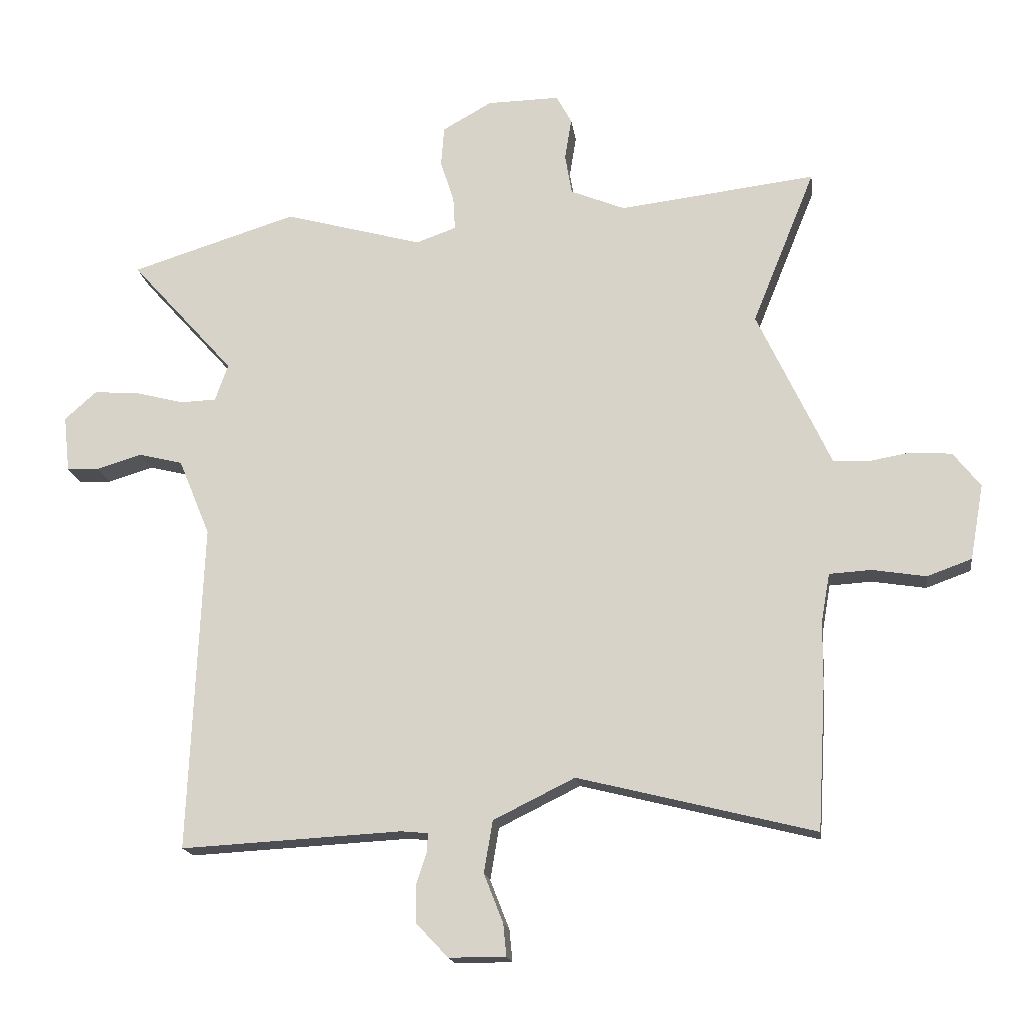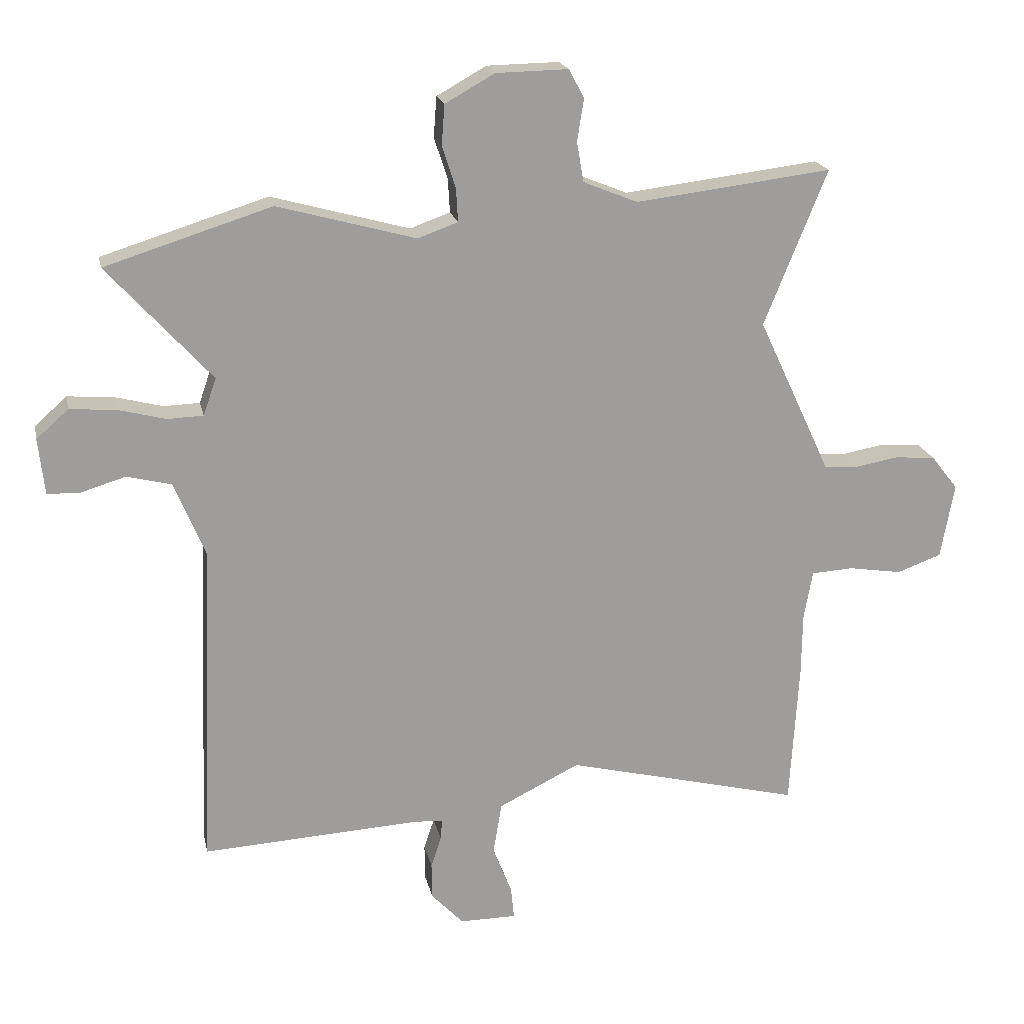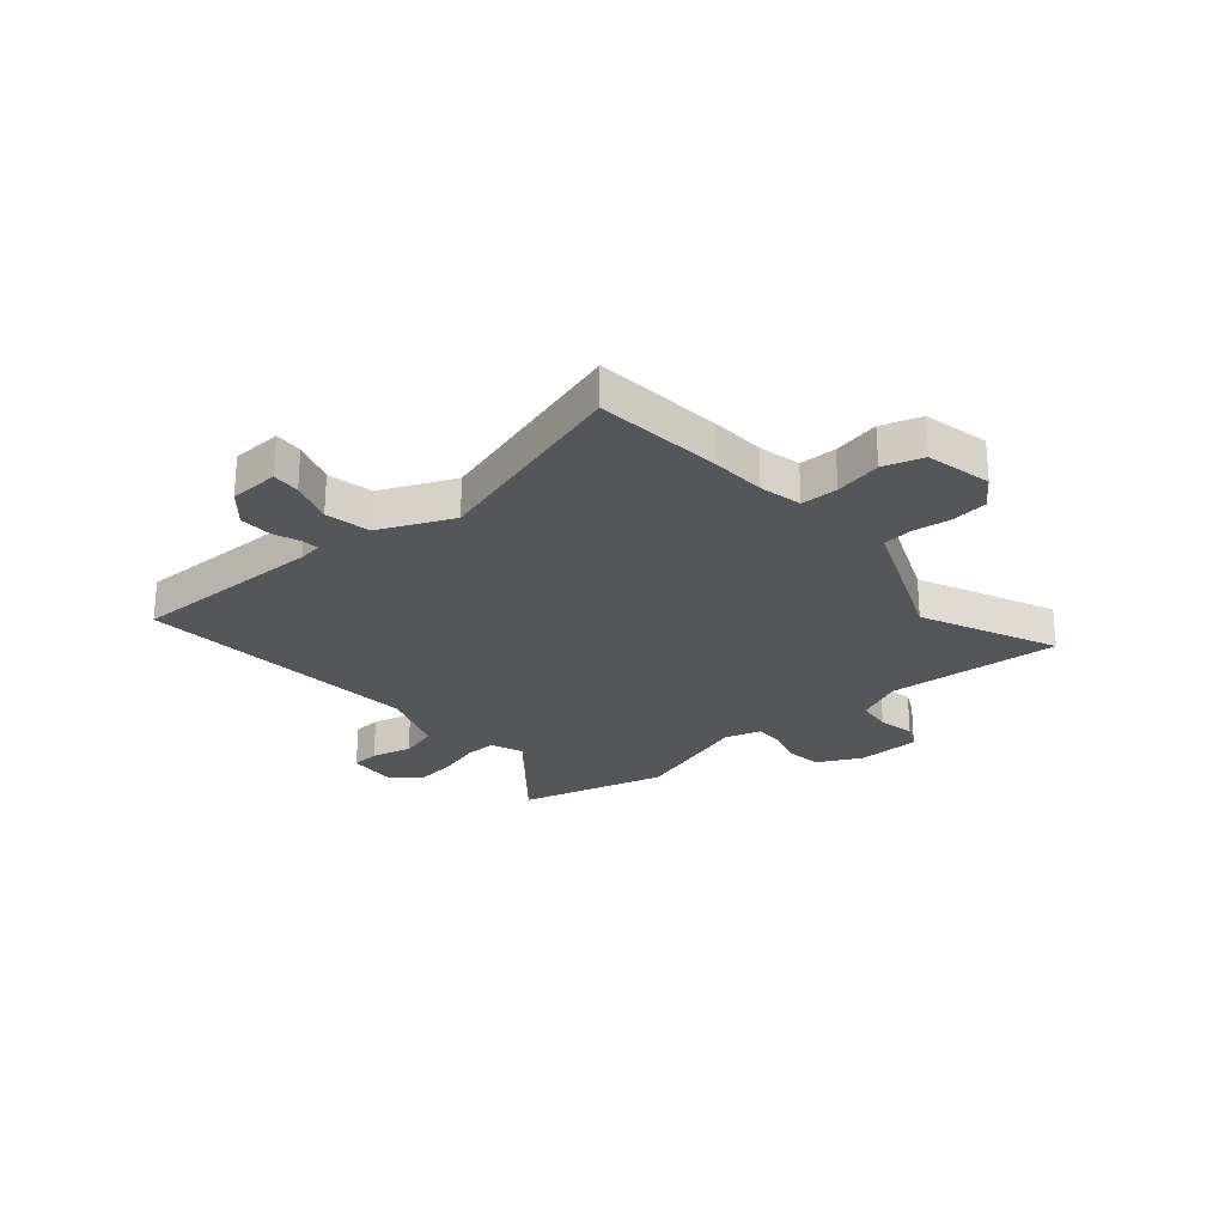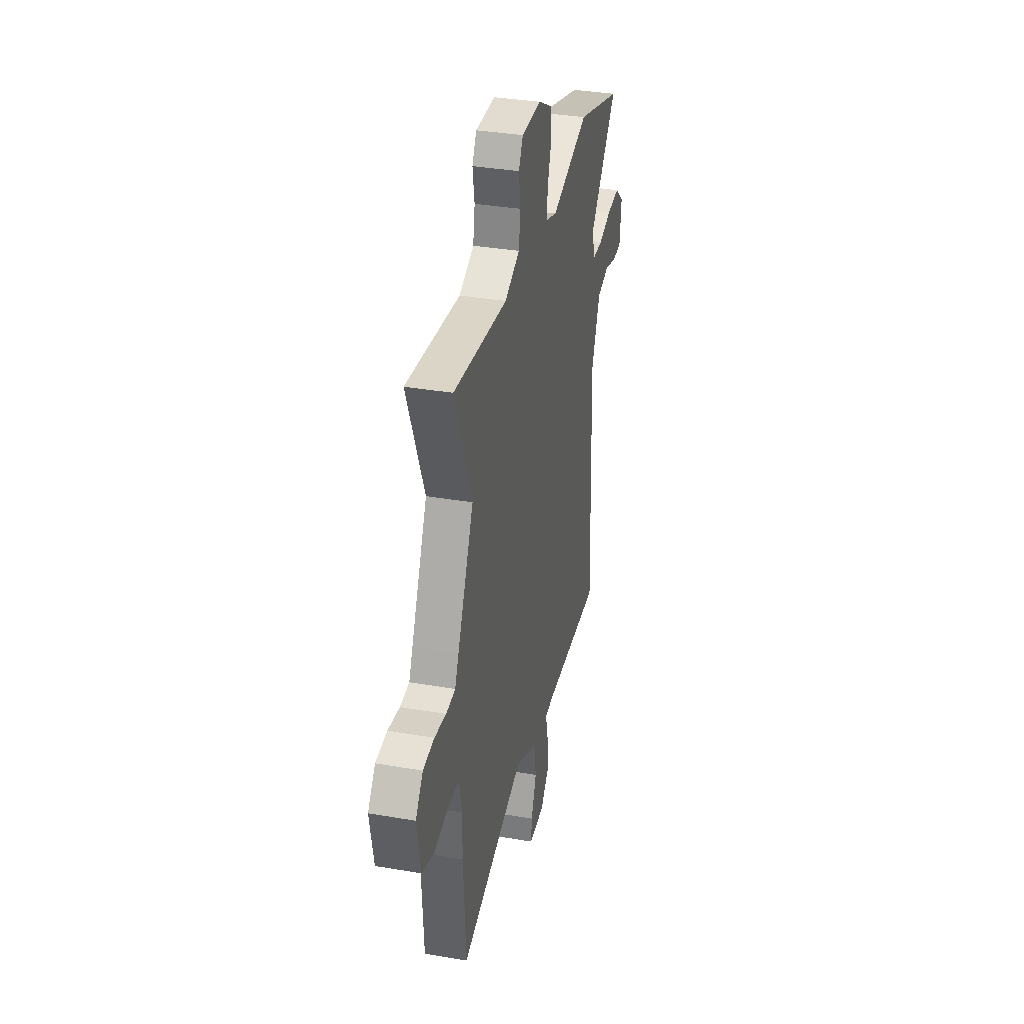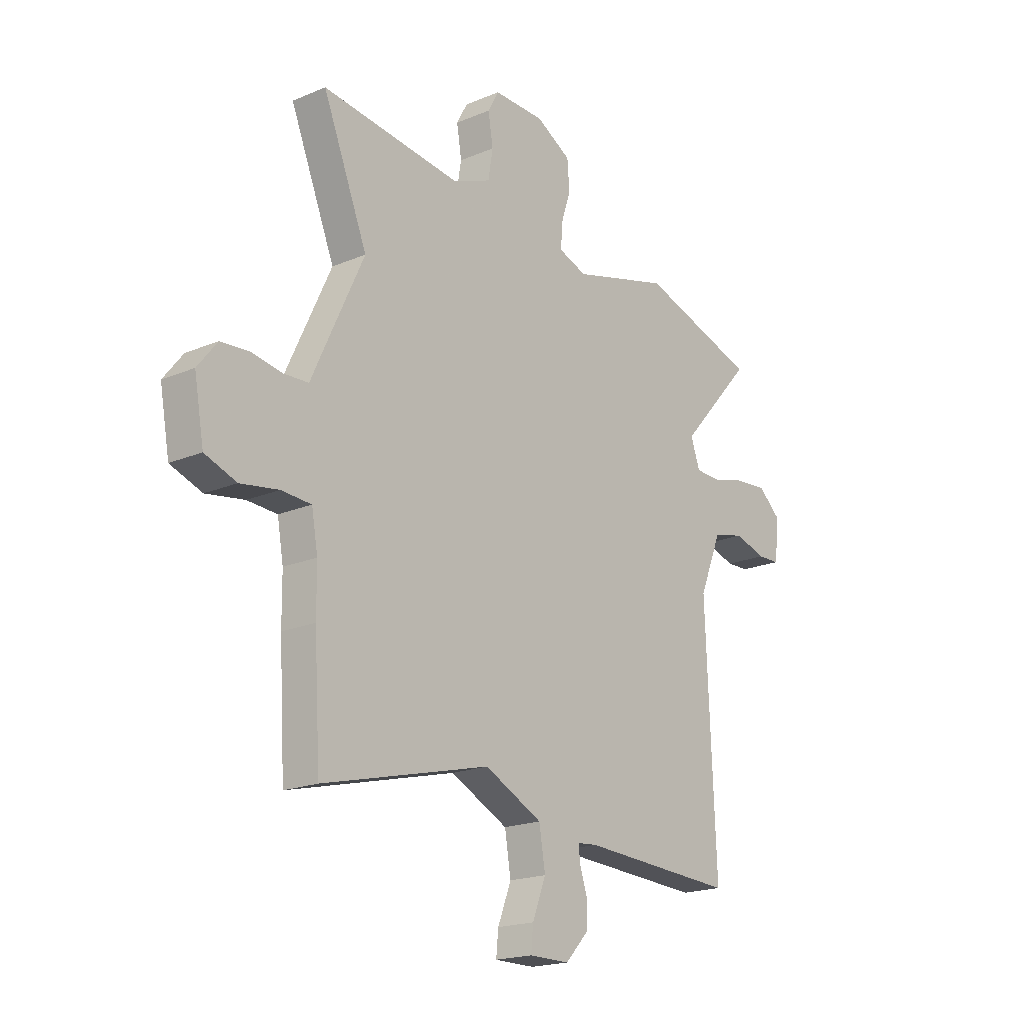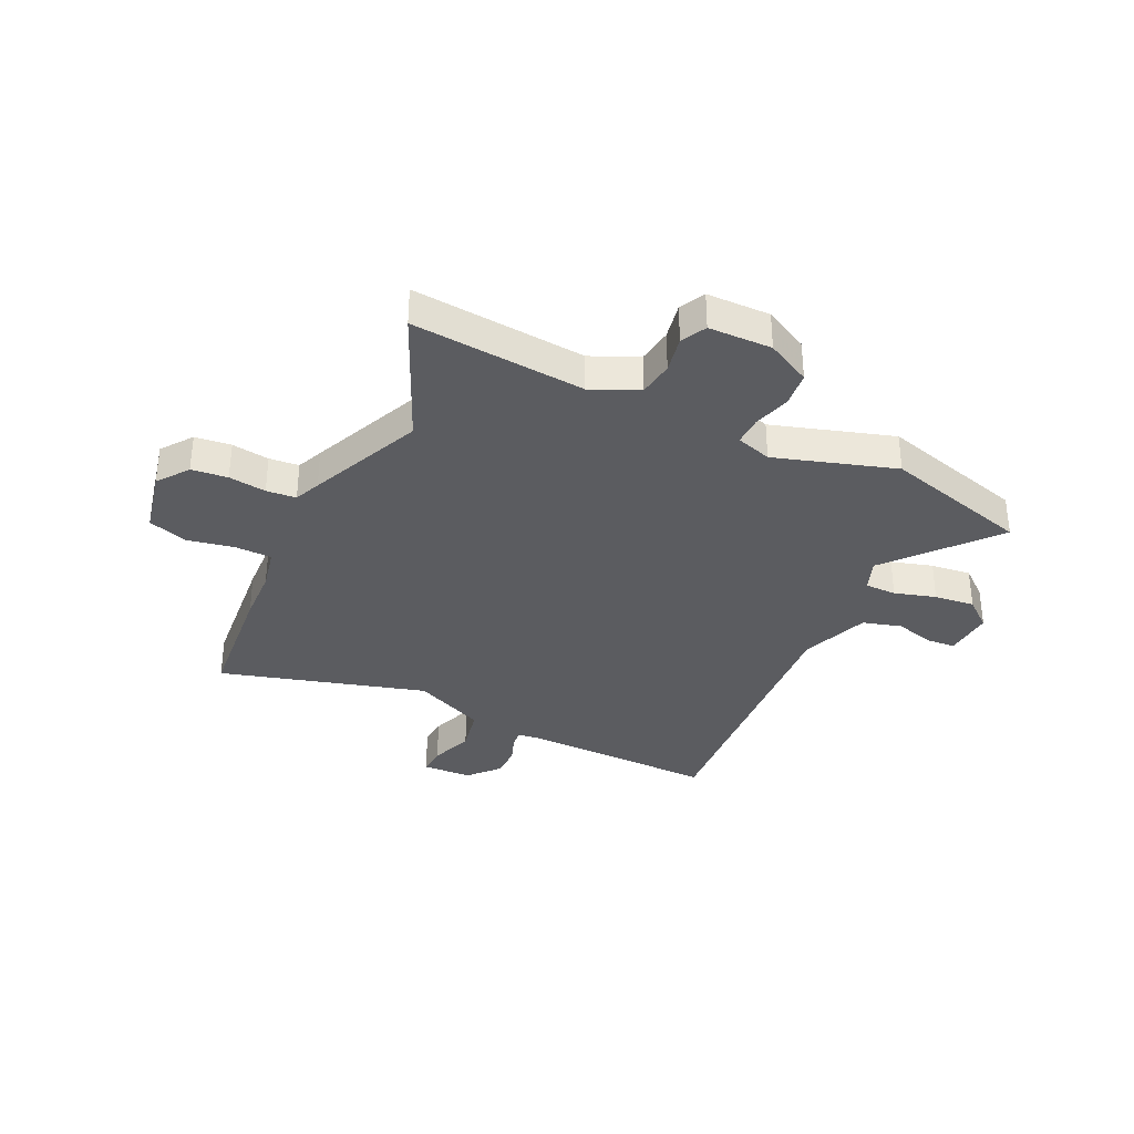
<metadata>
{"format":"obj","ext":"obj","renderer":"f3d","projection":"perspective","resolution":1024,"background":"white","views":[{"elev":-17.3,"azim":-172.1,"up":"+Z"},{"elev":19.6,"azim":168.1,"up":"+Z"},{"elev":-25.8,"azim":-137.1,"up":"+Y"},{"elev":35.3,"azim":-77.2,"up":"+Z"},{"elev":-19.2,"azim":-51.4,"up":"+Z"},{"elev":-34.6,"azim":-23.6,"up":"+Y"}]}
</metadata>
<code>
v 0.375 0.07 0.539
v 0.644 0.07 0.455
v 0.476 0.07 0.268
v 0.497 0.07 0.208
v 0.555 0.07 0.206
v 0.632 0.07 0.226
v 0.707 0.07 0.232
v 0.759 0.07 0.186
v 0.749 0.07 0.095
v 0.697 0.07 0.093
v 0.624 0.07 0.115
v 0.552 0.07 0.097
v 0.501 0.07 -0.027
v 0.523 0.07 -0.558
v 0.166 0.07 -0.539
v 0.122 0.07 -0.543
v 0.124 0.07 -0.575
v 0.141 0.07 -0.626
v 0.14 0.07 -0.685
v 0.088 0.07 -0.74
v -0.004 0.07 -0.74
v 0.001 0.07 -0.688
v 0.032 0.07 -0.609
v 0.018 0.07 -0.525
v -0.114 0.07 -0.46
v -0.497 0.07 -0.556
v -0.511 0.07 -0.319
v -0.512 0.07 -0.219
v -0.526 0.07 -0.14
v -0.594 0.07 -0.136
v -0.681 0.07 -0.15
v -0.753 0.07 -0.124
v -0.775 0.07 -0.002
v -0.731 0.07 0.054
v -0.664 0.07 0.059
v -0.595 0.07 0.047
v -0.54 0.07 0.05
v -0.518 0.07 0.098
v -0.421 0.07 0.305
v -0.523 0.07 0.557
v -0.204 0.07 0.519
v -0.116 0.07 0.555
v -0.105 0.07 0.62
v -0.116 0.07 0.688
v -0.091 0.07 0.734
v 0.026 0.07 0.732
v 0.106 0.07 0.687
v 0.111 0.07 0.622
v 0.089 0.07 0.554
v 0.086 0.07 0.5
v 0.151 0.07 0.477
v 0.375 0 0.539
v 0.644 0 0.455
v 0.476 0 0.268
v 0.497 0 0.208
v 0.555 0 0.206
v 0.632 0 0.226
v 0.707 0 0.232
v 0.759 0 0.186
v 0.749 0 0.095
v 0.697 0 0.093
v 0.624 0 0.115
v 0.552 0 0.097
v 0.501 0 -0.027
v 0.523 0 -0.558
v 0.166 0 -0.539
v 0.122 0 -0.543
v 0.124 0 -0.575
v 0.141 0 -0.626
v 0.14 0 -0.685
v 0.088 0 -0.74
v -0.004 0 -0.74
v 0.001 0 -0.688
v 0.032 0 -0.609
v 0.018 0 -0.525
v -0.114 0 -0.46
v -0.497 0 -0.556
v -0.511 0 -0.319
v -0.512 0 -0.219
v -0.526 0 -0.14
v -0.594 0 -0.136
v -0.681 0 -0.15
v -0.753 0 -0.124
v -0.775 0 -0.002
v -0.731 0 0.054
v -0.664 0 0.059
v -0.595 0 0.047
v -0.54 0 0.05
v -0.518 0 0.098
v -0.421 0 0.305
v -0.523 0 0.557
v -0.204 0 0.519
v -0.116 0 0.555
v -0.105 0 0.62
v -0.116 0 0.688
v -0.091 0 0.734
v 0.026 0 0.732
v 0.106 0 0.687
v 0.111 0 0.622
v 0.089 0 0.554
v 0.086 0 0.5
v 0.151 0 0.477
f 46 47 48 49
f 46 49 50
f 43 44 45 46
f 42 43 46 50
f 41 42 50 51
f 39 40 41
f 37 38 39 41
f 33 34 35 36
f 33 36 37
f 30 31 32 33
f 29 30 33 37
f 28 29 37 41
f 25 26 27 28
f 24 25 28 41
f 20 21 22 23
f 20 23 24
f 17 18 19 20
f 16 17 20 24
f 15 16 24 41
f 13 14 15 41
f 8 9 10 11
f 8 11 12
f 5 6 7 8
f 4 5 8 12
f 51 1 2 3
f 51 3 4
f 13 41 51
f 4 12 13 51
f 100 99 98 97
f 101 100 97
f 97 96 95 94
f 101 97 94 93
f 102 101 93 92
f 92 91 90
f 92 90 89 88
f 87 86 85 84
f 88 87 84
f 84 83 82 81
f 88 84 81 80
f 92 88 80 79
f 79 78 77 76
f 92 79 76 75
f 74 73 72 71
f 75 74 71
f 71 70 69 68
f 75 71 68 67
f 92 75 67 66
f 92 66 65 64
f 62 61 60 59
f 63 62 59
f 59 58 57 56
f 63 59 56 55
f 54 53 52 102
f 55 54 102
f 102 92 64
f 102 64 63 55
f 1 52 53 2
f 2 53 54 3
f 3 54 55 4
f 4 55 56 5
f 5 56 57 6
f 6 57 58 7
f 7 58 59 8
f 8 59 60 9
f 9 60 61 10
f 10 61 62 11
f 11 62 63 12
f 12 63 64 13
f 13 64 65 14
f 14 65 66 15
f 15 66 67 16
f 16 67 68 17
f 17 68 69 18
f 18 69 70 19
f 19 70 71 20
f 20 71 72 21
f 21 72 73 22
f 22 73 74 23
f 23 74 75 24
f 24 75 76 25
f 25 76 77 26
f 26 77 78 27
f 27 78 79 28
f 28 79 80 29
f 29 80 81 30
f 30 81 82 31
f 31 82 83 32
f 32 83 84 33
f 33 84 85 34
f 34 85 86 35
f 35 86 87 36
f 36 87 88 37
f 37 88 89 38
f 38 89 90 39
f 39 90 91 40
f 40 91 92 41
f 41 92 93 42
f 42 93 94 43
f 43 94 95 44
f 44 95 96 45
f 45 96 97 46
f 46 97 98 47
f 47 98 99 48
f 48 99 100 49
f 49 100 101 50
f 50 101 102 51
f 51 102 52 1

</code>
